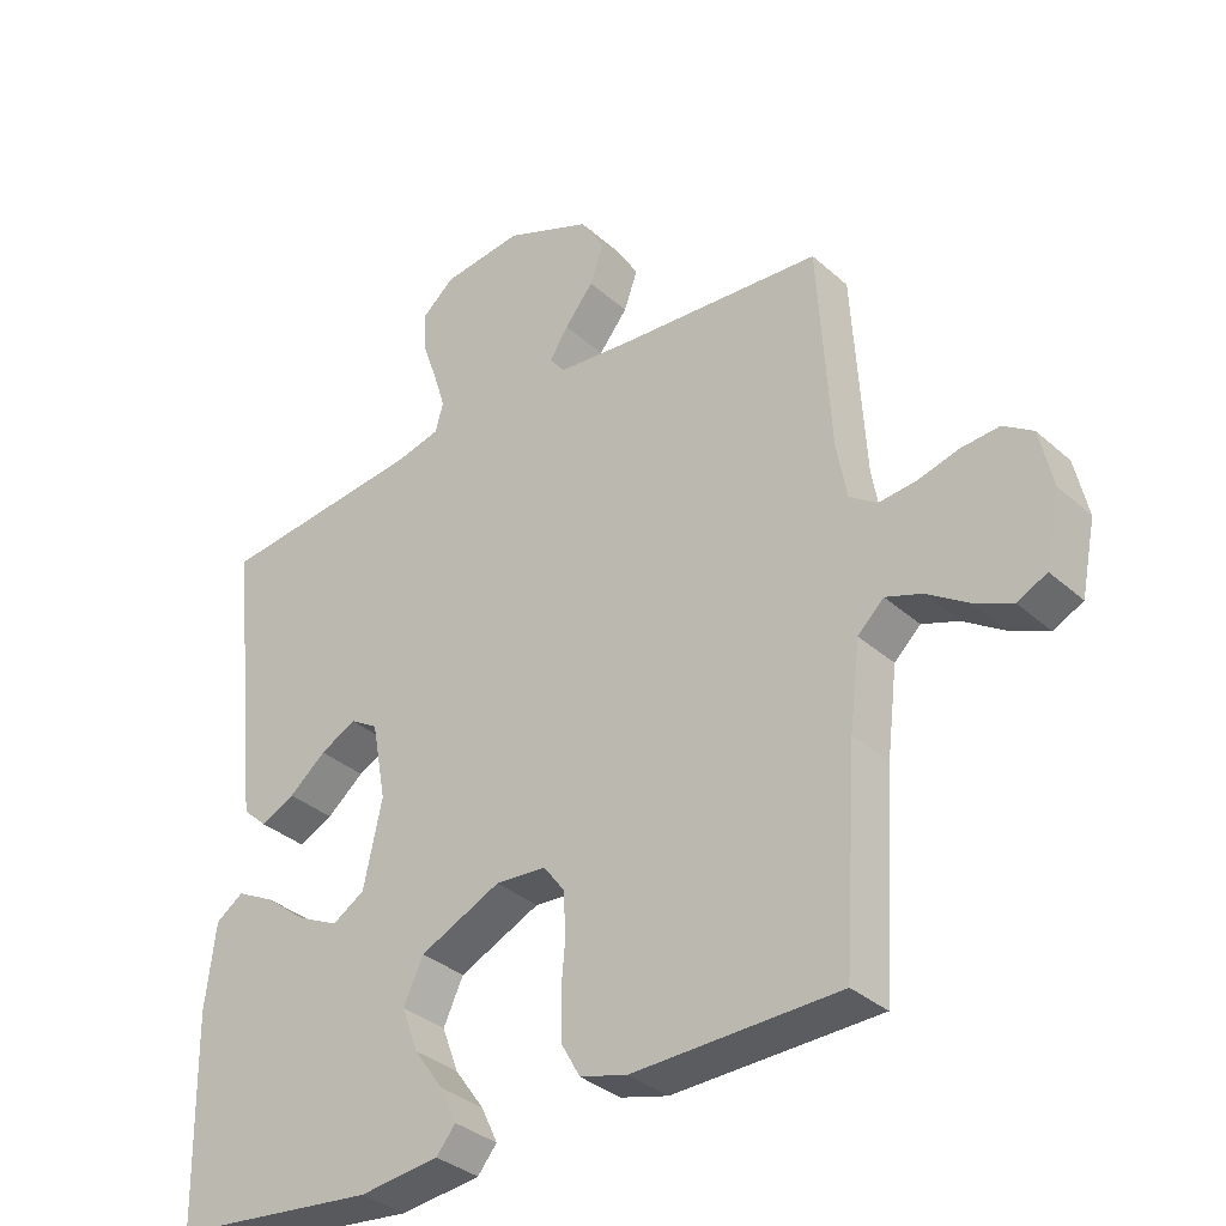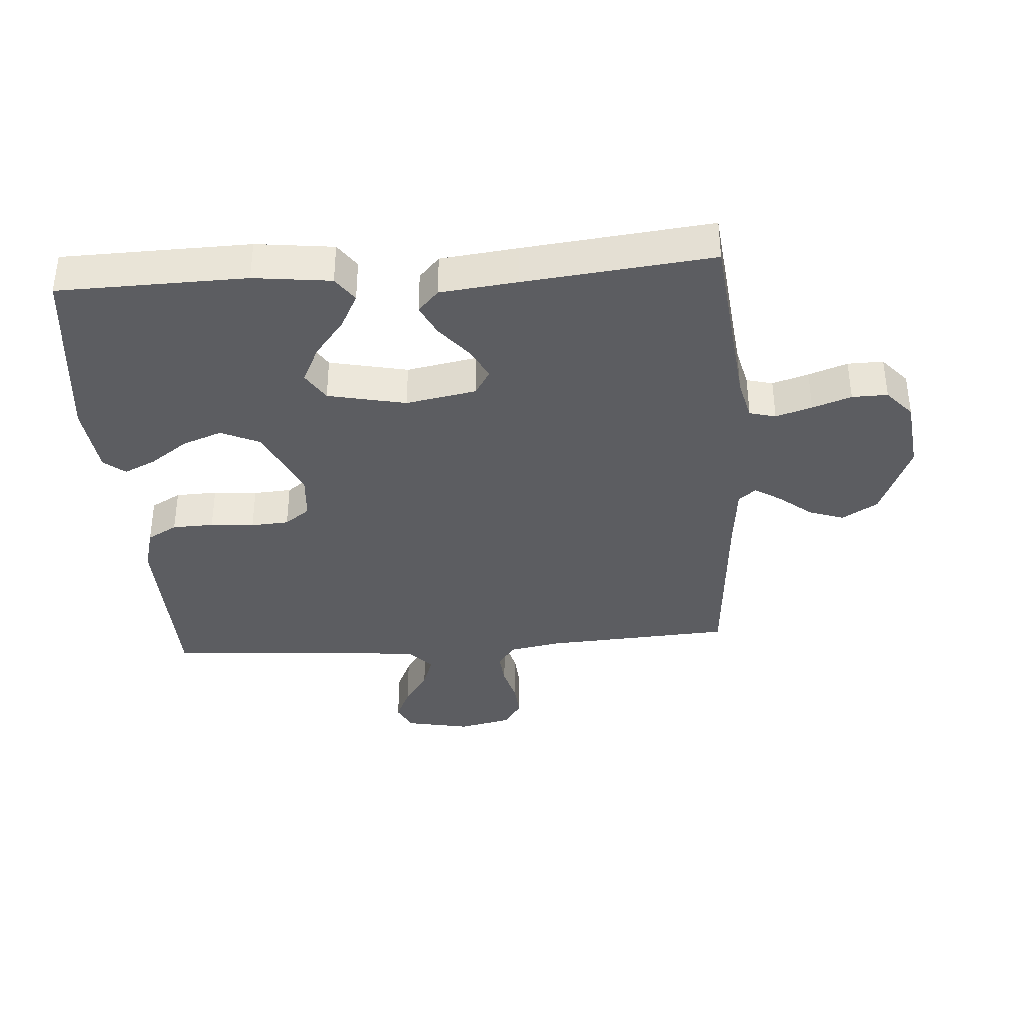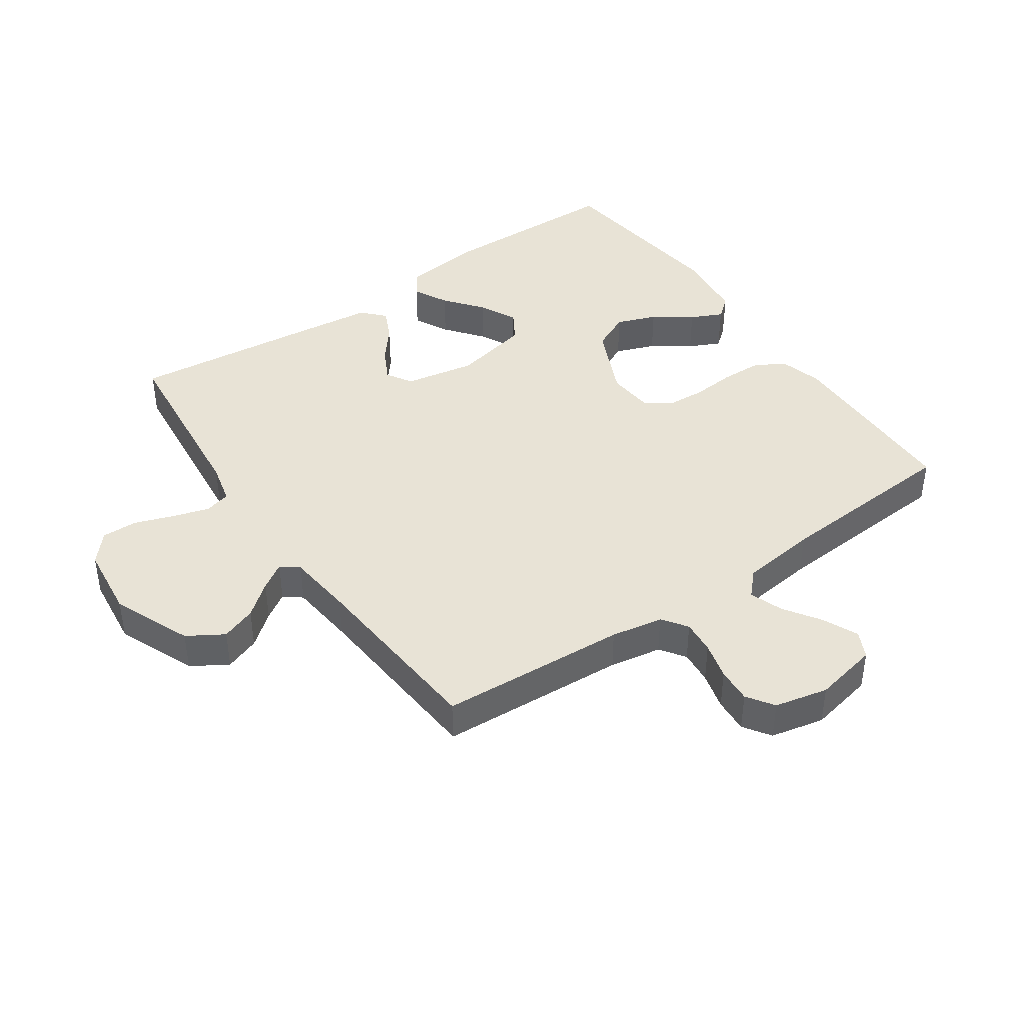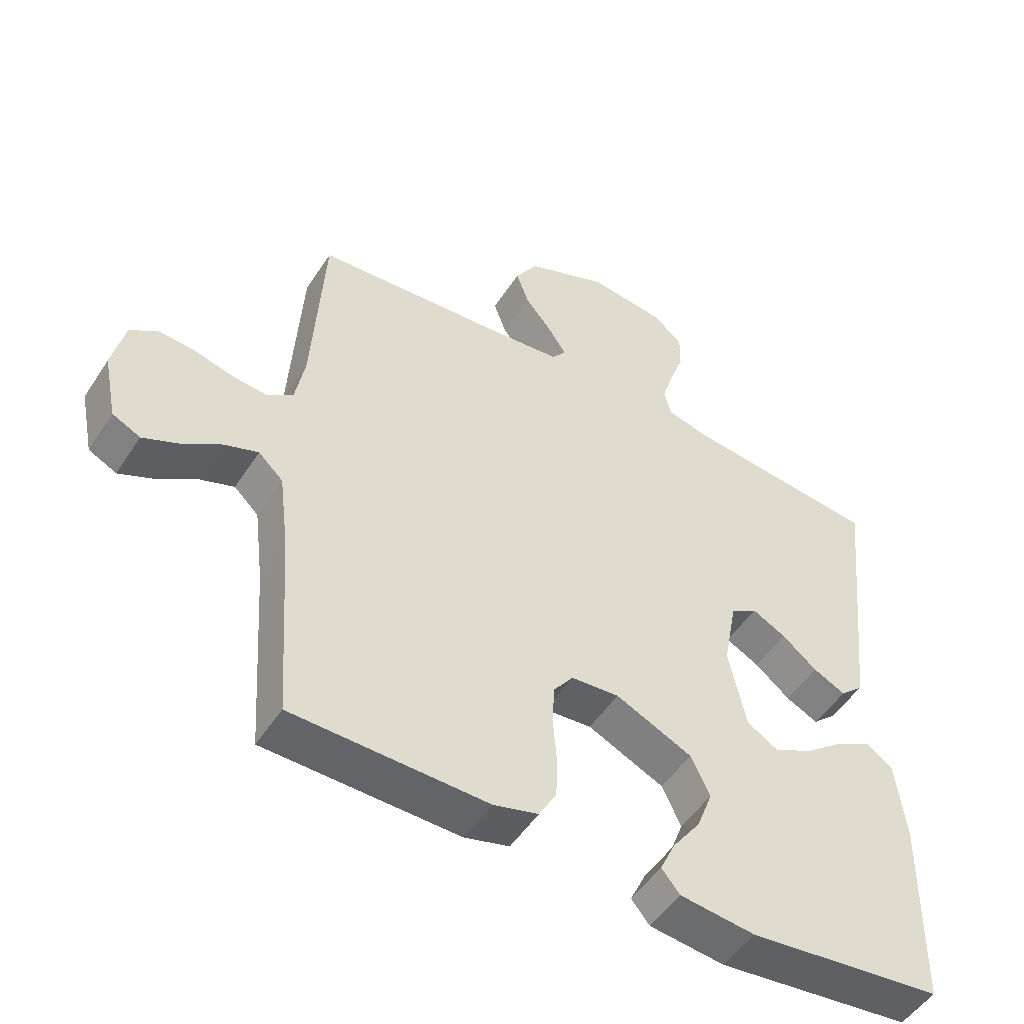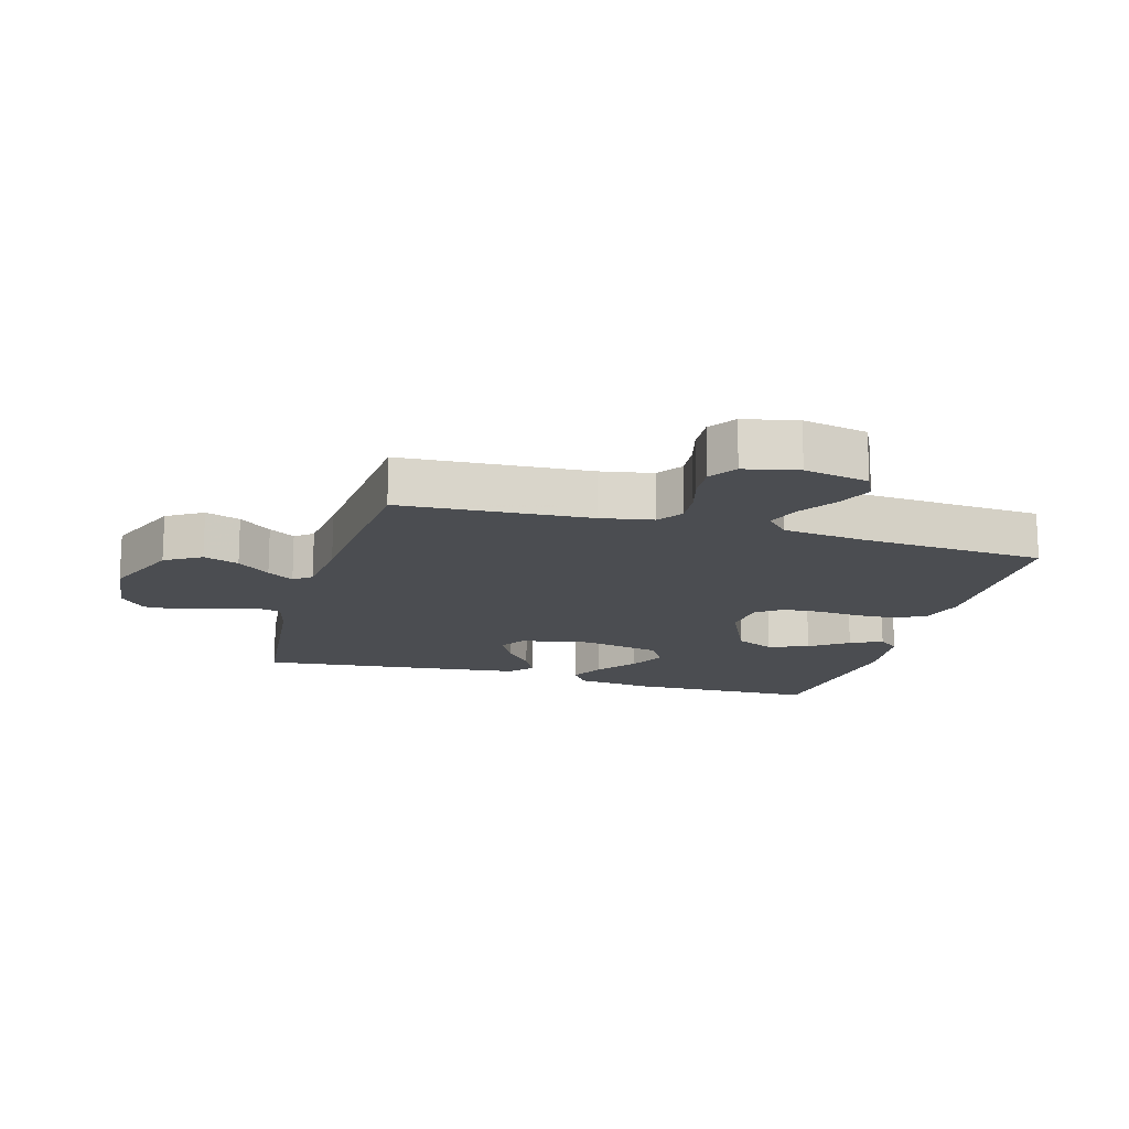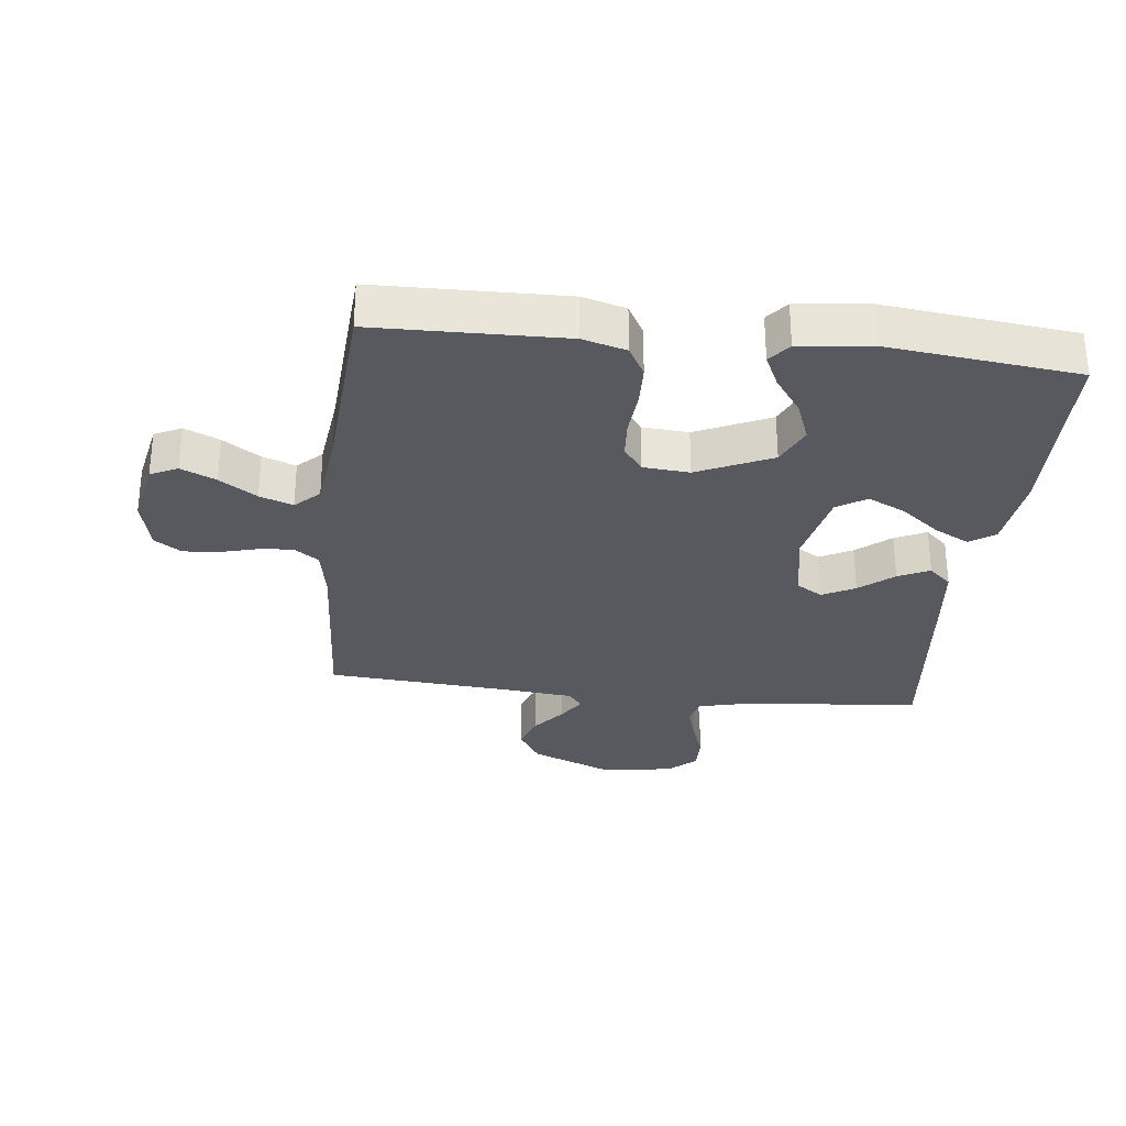
<metadata>
{"format":"obj","ext":"obj","renderer":"f3d","projection":"perspective","resolution":1024,"background":"white","views":[{"elev":-34.4,"azim":40.3,"up":"+Z"},{"elev":-36.8,"azim":-85.8,"up":"+Y"},{"elev":41.9,"azim":55.2,"up":"+Y"},{"elev":-50.8,"azim":148.0,"up":"+Z"},{"elev":-15.6,"azim":74.1,"up":"+Y"},{"elev":-30.3,"azim":173.6,"up":"+Y"}]}
</metadata>
<code>
v 0.5 0.07 -0.5
v 0.2 0.07 -0.506
v 0.131 0.07 -0.487
v 0.104 0.07 -0.439
v 0.102 0.07 -0.373
v 0.108 0.07 -0.303
v 0.104 0.07 -0.242
v 0.074 0.07 -0.202
v 0 0.07 -0.196
v -0.118 0.07 -0.25
v -0.147 0.07 -0.312
v -0.123 0.07 -0.376
v -0.08 0.07 -0.436
v -0.056 0.07 -0.487
v -0.084 0.07 -0.521
v -0.2 0.07 -0.534
v -0.5 0.07 -0.5
v -0.506 0.07 -0.2
v -0.491 0.07 -0.076
v -0.451 0.07 -0.048
v -0.395 0.07 -0.077
v -0.334 0.07 -0.125
v -0.274 0.07 -0.154
v -0.227 0.07 -0.125
v -0.2 0.07 0
v -0.221 0.07 0.113
v -0.262 0.07 0.138
v -0.314 0.07 0.111
v -0.368 0.07 0.067
v -0.418 0.07 0.043
v -0.454 0.07 0.076
v -0.468 0.07 0.2
v -0.5 0.07 0.5
v -0.2 0.07 0.532
v -0.134 0.07 0.548
v -0.123 0.07 0.59
v -0.141 0.07 0.648
v -0.163 0.07 0.71
v -0.164 0.07 0.767
v -0.118 0.07 0.807
v 0 0.07 0.821
v 0.126 0.07 0.769
v 0.161 0.07 0.712
v 0.141 0.07 0.656
v 0.099 0.07 0.604
v 0.072 0.07 0.562
v 0.094 0.07 0.534
v 0.2 0.07 0.523
v 0.5 0.07 0.5
v 0.518 0.07 0.2
v 0.533 0.07 0.117
v 0.573 0.07 0.089
v 0.627 0.07 0.094
v 0.687 0.07 0.11
v 0.743 0.07 0.114
v 0.786 0.07 0.085
v 0.805 0.07 0
v 0.784 0.07 -0.103
v 0.741 0.07 -0.124
v 0.685 0.07 -0.099
v 0.626 0.07 -0.06
v 0.573 0.07 -0.041
v 0.535 0.07 -0.077
v 0.52 0.07 -0.2
v 0.5 0 -0.5
v 0.2 0 -0.506
v 0.131 0 -0.487
v 0.104 0 -0.439
v 0.102 0 -0.373
v 0.108 0 -0.303
v 0.104 0 -0.242
v 0.074 0 -0.202
v 0 0 -0.196
v -0.118 0 -0.25
v -0.147 0 -0.312
v -0.123 0 -0.376
v -0.08 0 -0.436
v -0.056 0 -0.487
v -0.084 0 -0.521
v -0.2 0 -0.534
v -0.5 0 -0.5
v -0.506 0 -0.2
v -0.491 0 -0.076
v -0.451 0 -0.048
v -0.395 0 -0.077
v -0.334 0 -0.125
v -0.274 0 -0.154
v -0.227 0 -0.125
v -0.2 0 0
v -0.221 0 0.113
v -0.262 0 0.138
v -0.314 0 0.111
v -0.368 0 0.067
v -0.418 0 0.043
v -0.454 0 0.076
v -0.468 0 0.2
v -0.5 0 0.5
v -0.2 0 0.532
v -0.134 0 0.548
v -0.123 0 0.59
v -0.141 0 0.648
v -0.163 0 0.71
v -0.164 0 0.767
v -0.118 0 0.807
v 0 0 0.821
v 0.126 0 0.769
v 0.161 0 0.712
v 0.141 0 0.656
v 0.099 0 0.604
v 0.072 0 0.562
v 0.094 0 0.534
v 0.2 0 0.523
v 0.5 0 0.5
v 0.518 0 0.2
v 0.533 0 0.117
v 0.573 0 0.089
v 0.627 0 0.094
v 0.687 0 0.11
v 0.743 0 0.114
v 0.786 0 0.085
v 0.805 0 0
v 0.784 0 -0.103
v 0.741 0 -0.124
v 0.685 0 -0.099
v 0.626 0 -0.06
v 0.573 0 -0.041
v 0.535 0 -0.077
v 0.52 0 -0.2
f 59 60 61
f 58 59 61
f 57 58 61
f 56 57 61
f 55 56 61
f 54 55 61
f 53 54 61
f 52 53 61 62
f 51 52 62 63
f 48 49 50
f 51 63 64
f 50 51 64
f 48 50 64
f 47 48 64
f 43 44 45
f 42 43 45
f 41 42 45
f 40 41 45
f 39 40 45
f 38 39 45
f 37 38 45
f 36 37 45 46
f 64 1 2
f 47 64 2
f 46 47 2
f 36 46 2
f 35 36 2
f 32 33 34
f 31 32 34
f 30 31 34
f 29 30 34
f 28 29 34
f 20 21 22
f 19 20 22
f 18 19 22
f 17 18 22
f 16 17 22
f 15 16 22
f 14 15 22
f 13 14 22
f 12 13 22
f 11 12 22 23
f 10 11 23 24
f 4 5 6
f 3 4 6
f 2 3 6
f 2 6 7
f 35 2 7
f 27 28 34 35
f 26 27 35
f 25 26 35
f 9 10 24 25
f 8 9 25 35
f 7 8 35
f 125 124 123
f 125 123 122
f 125 122 121
f 125 121 120
f 125 120 119
f 125 119 118
f 125 118 117
f 126 125 117 116
f 127 126 116 115
f 114 113 112
f 128 127 115
f 128 115 114
f 128 114 112
f 128 112 111
f 109 108 107
f 109 107 106
f 109 106 105
f 109 105 104
f 109 104 103
f 109 103 102
f 109 102 101
f 110 109 101 100
f 66 65 128
f 66 128 111
f 66 111 110
f 66 110 100
f 66 100 99
f 98 97 96
f 98 96 95
f 98 95 94
f 98 94 93
f 98 93 92
f 86 85 84
f 86 84 83
f 86 83 82
f 86 82 81
f 86 81 80
f 86 80 79
f 86 79 78
f 86 78 77
f 86 77 76
f 87 86 76 75
f 88 87 75 74
f 70 69 68
f 70 68 67
f 70 67 66
f 71 70 66
f 71 66 99
f 99 98 92 91
f 99 91 90
f 99 90 89
f 89 88 74 73
f 99 89 73 72
f 99 72 71
f 1 65 66 2
f 2 66 67 3
f 3 67 68 4
f 4 68 69 5
f 5 69 70 6
f 6 70 71 7
f 7 71 72 8
f 8 72 73 9
f 9 73 74 10
f 10 74 75 11
f 11 75 76 12
f 12 76 77 13
f 13 77 78 14
f 14 78 79 15
f 15 79 80 16
f 16 80 81 17
f 17 81 82 18
f 18 82 83 19
f 19 83 84 20
f 20 84 85 21
f 21 85 86 22
f 22 86 87 23
f 23 87 88 24
f 24 88 89 25
f 25 89 90 26
f 26 90 91 27
f 27 91 92 28
f 28 92 93 29
f 29 93 94 30
f 30 94 95 31
f 31 95 96 32
f 32 96 97 33
f 33 97 98 34
f 34 98 99 35
f 35 99 100 36
f 36 100 101 37
f 37 101 102 38
f 38 102 103 39
f 39 103 104 40
f 40 104 105 41
f 41 105 106 42
f 42 106 107 43
f 43 107 108 44
f 44 108 109 45
f 45 109 110 46
f 46 110 111 47
f 47 111 112 48
f 48 112 113 49
f 49 113 114 50
f 50 114 115 51
f 51 115 116 52
f 52 116 117 53
f 53 117 118 54
f 54 118 119 55
f 55 119 120 56
f 56 120 121 57
f 57 121 122 58
f 58 122 123 59
f 59 123 124 60
f 60 124 125 61
f 61 125 126 62
f 62 126 127 63
f 63 127 128 64
f 64 128 65 1

</code>
